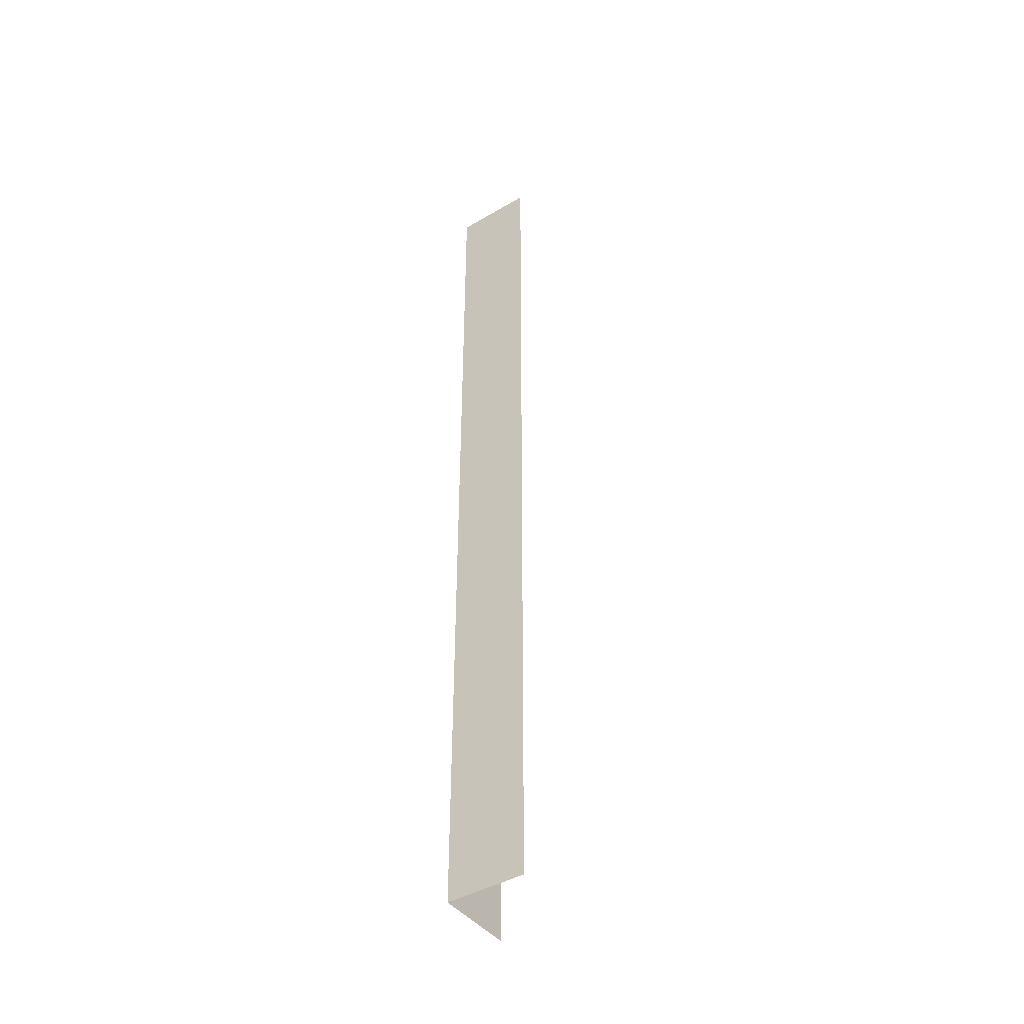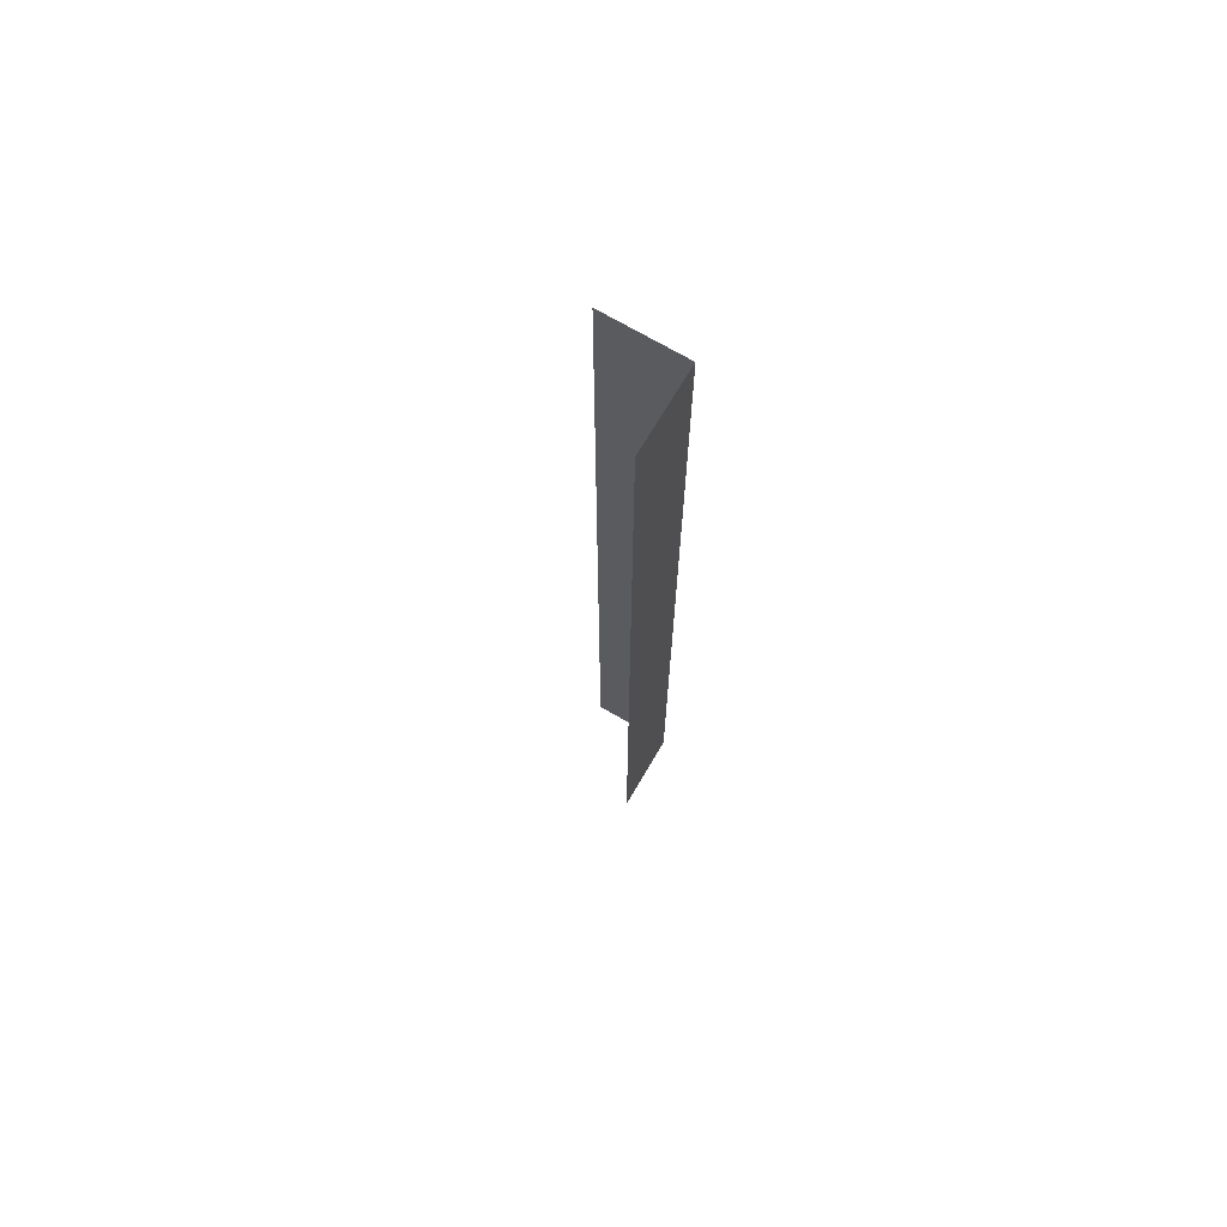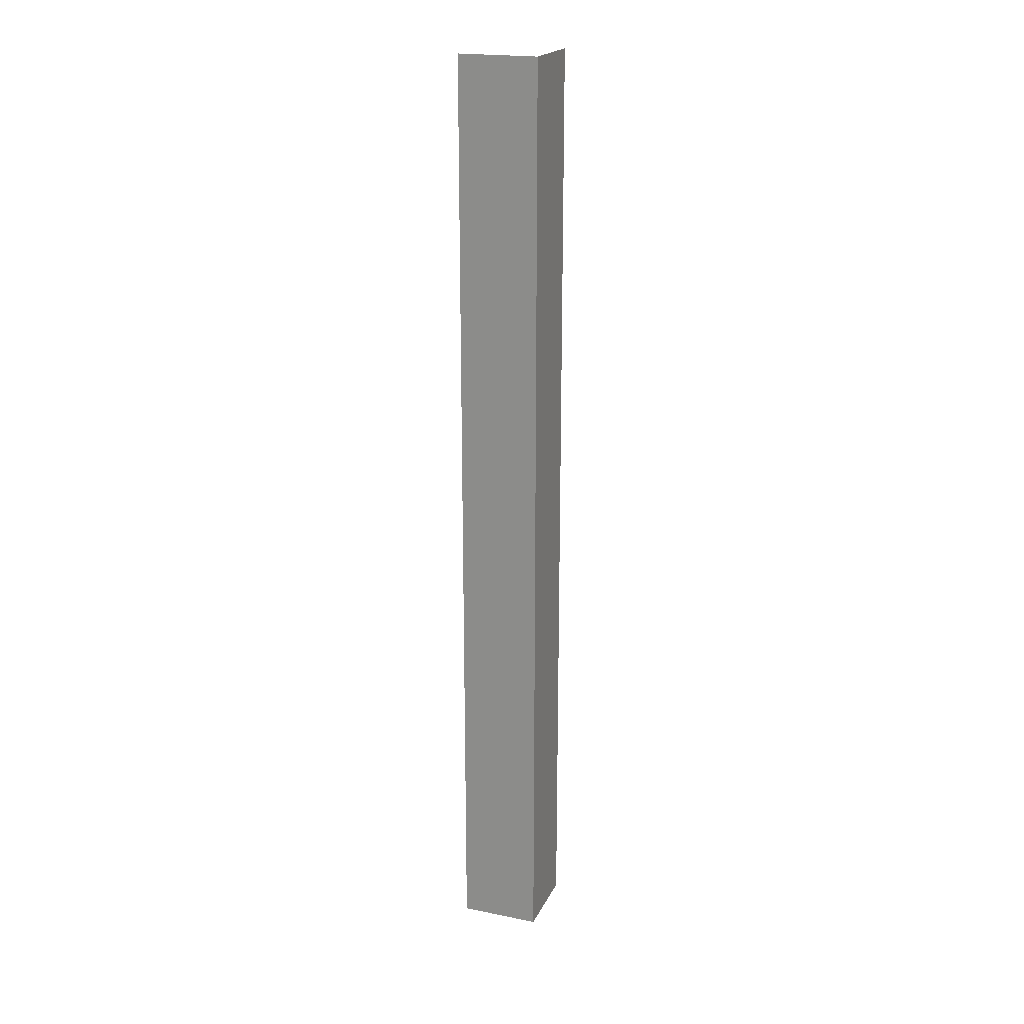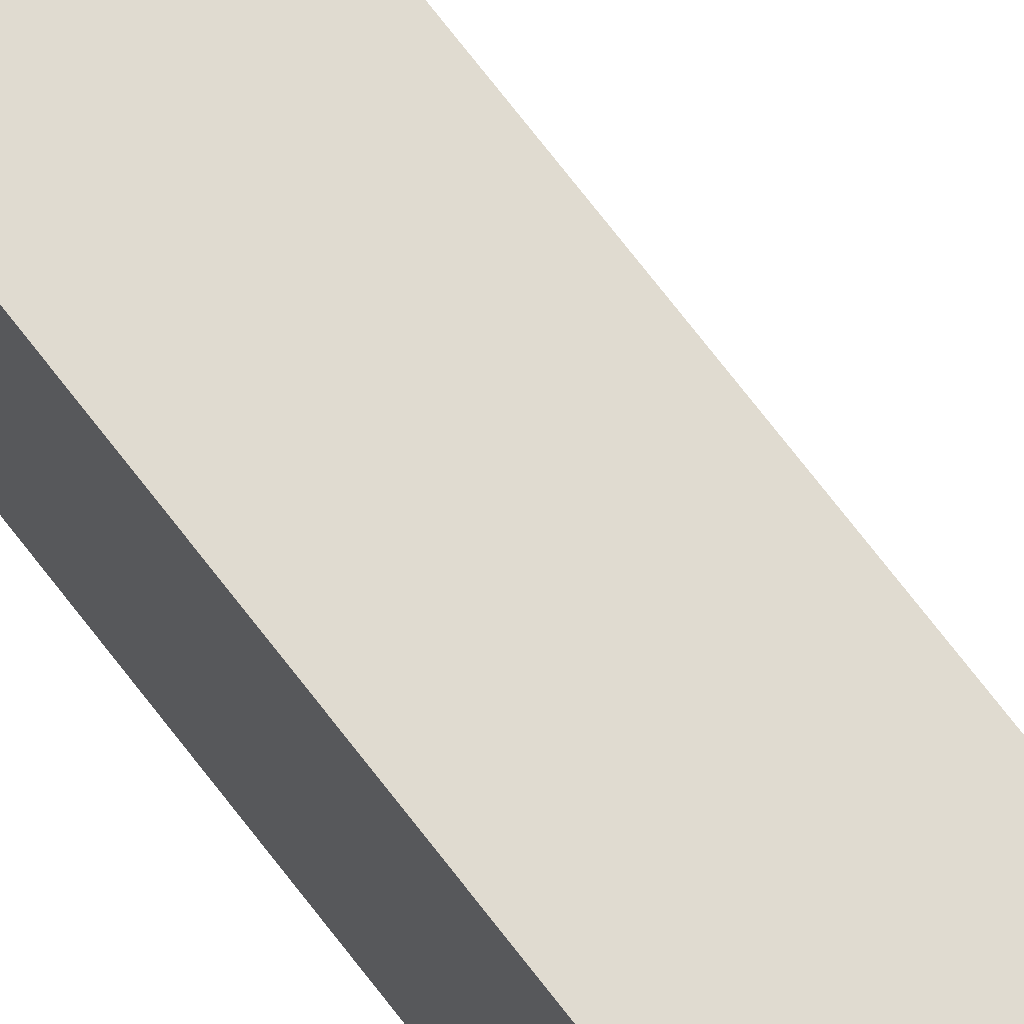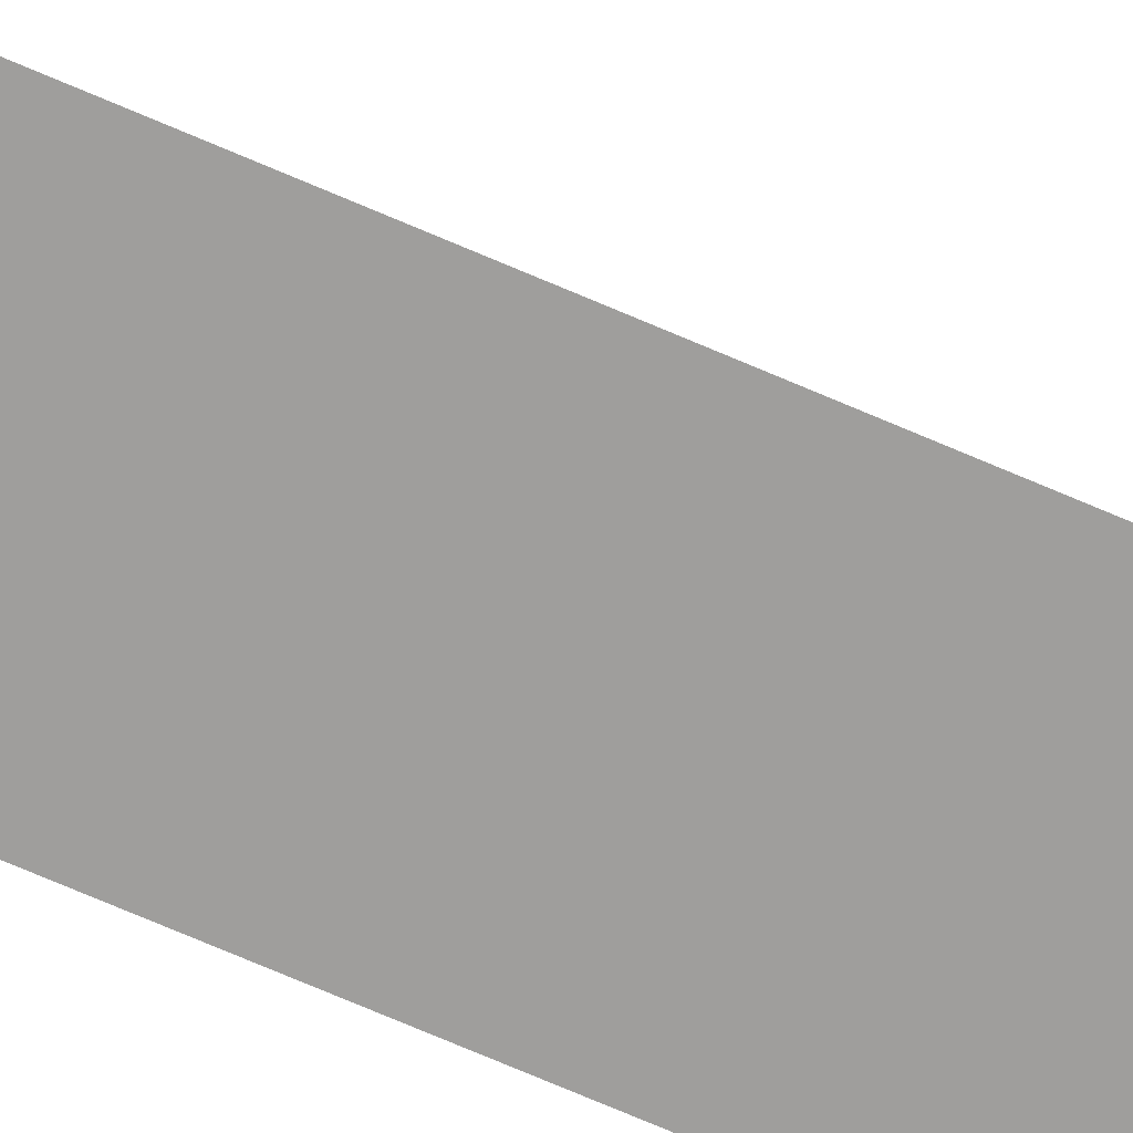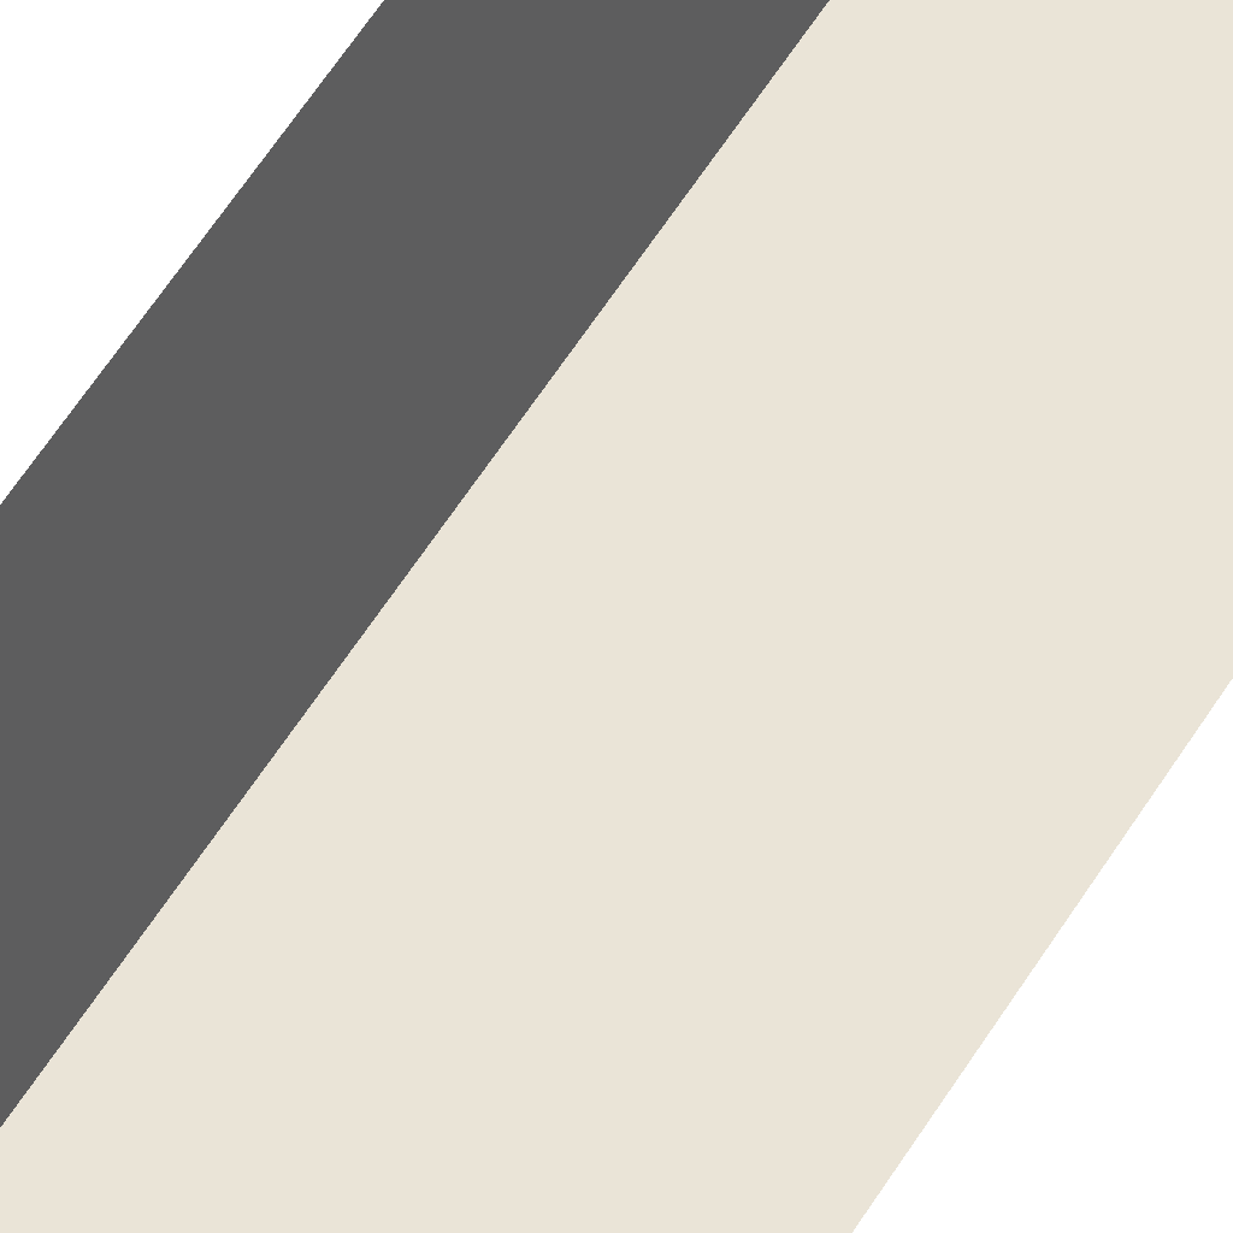
<metadata>
{"format":"obj","ext":"obj","renderer":"f3d","projection":"perspective","resolution":1024,"background":"white","views":[{"elev":-43.2,"azim":34.7,"up":"+Z"},{"elev":70.9,"azim":-149.5,"up":"+Z"},{"elev":20.7,"azim":-70.0,"up":"+Z"},{"elev":70.2,"azim":-37.2,"up":"+Y"},{"elev":-71.1,"azim":66.6,"up":"+Y"},{"elev":43.9,"azim":26.6,"up":"+Y"}]}
</metadata>
<code>
v 0.044 0.02346 -0.0252
v 0.0435 0.02346 -0.0193
v 0.044 0.02346 -0.0193
v 0.0435 0.02346 -0.0252
v 0.0435 0.02346 -0.0252
v 0.0435 0.02396 -0.0193
v 0.0435 0.02346 -0.0193
v 0.0435 0.02396 -0.0252
f 1 3 2
f 1 2 4
f 5 7 6
f 5 6 8

</code>
